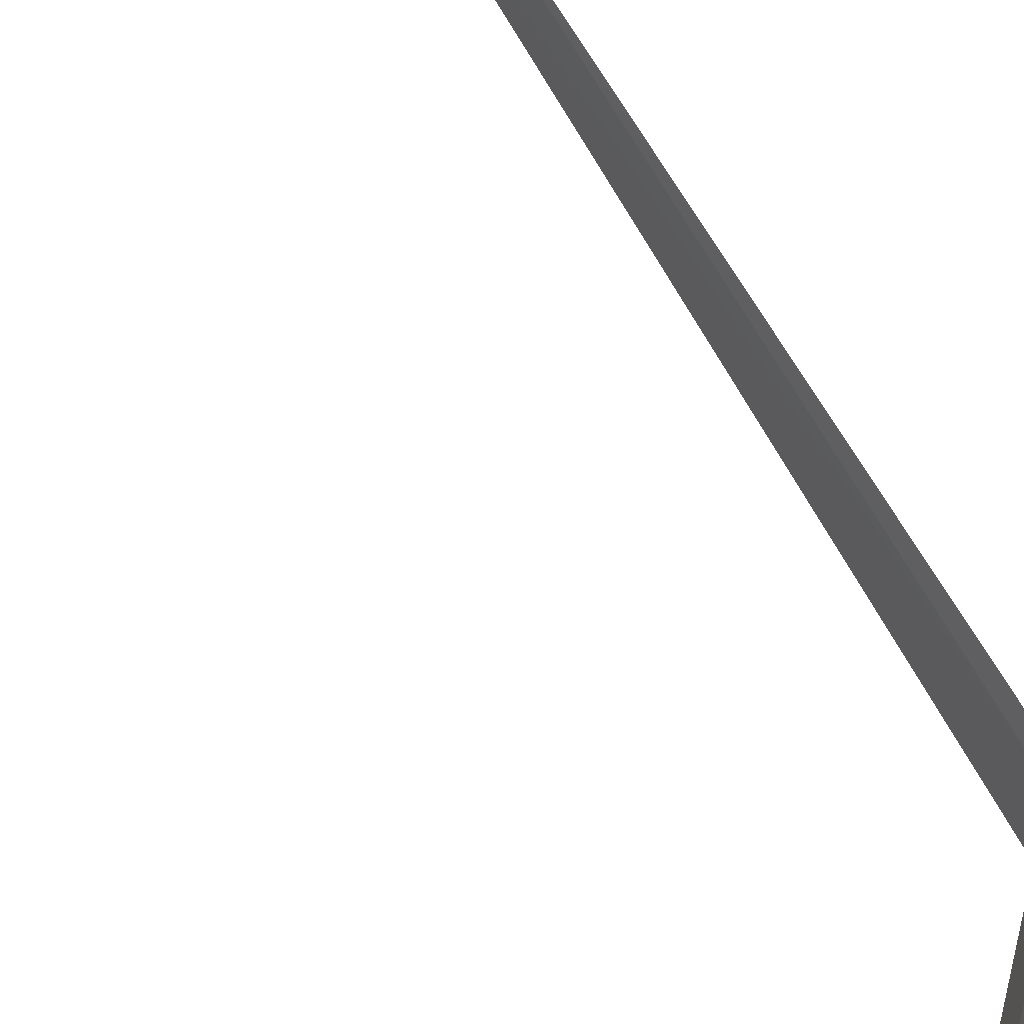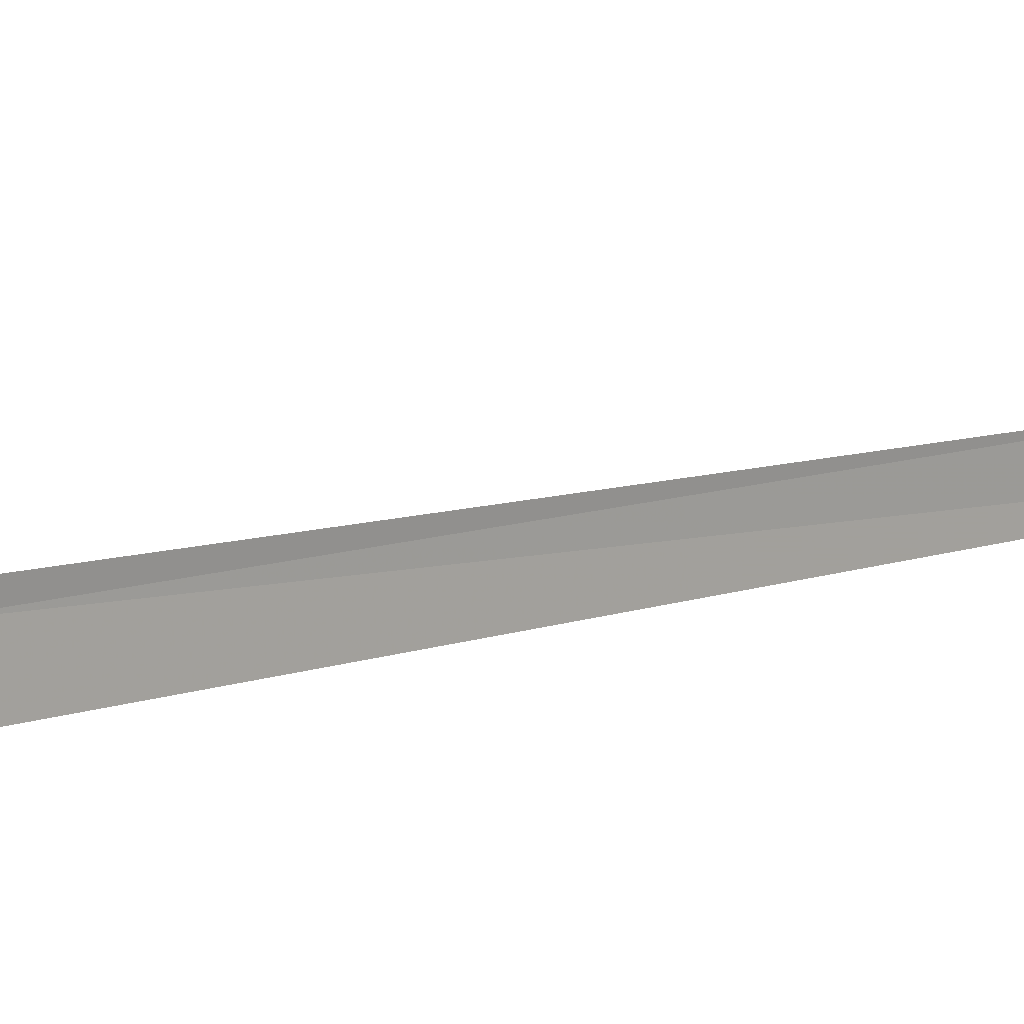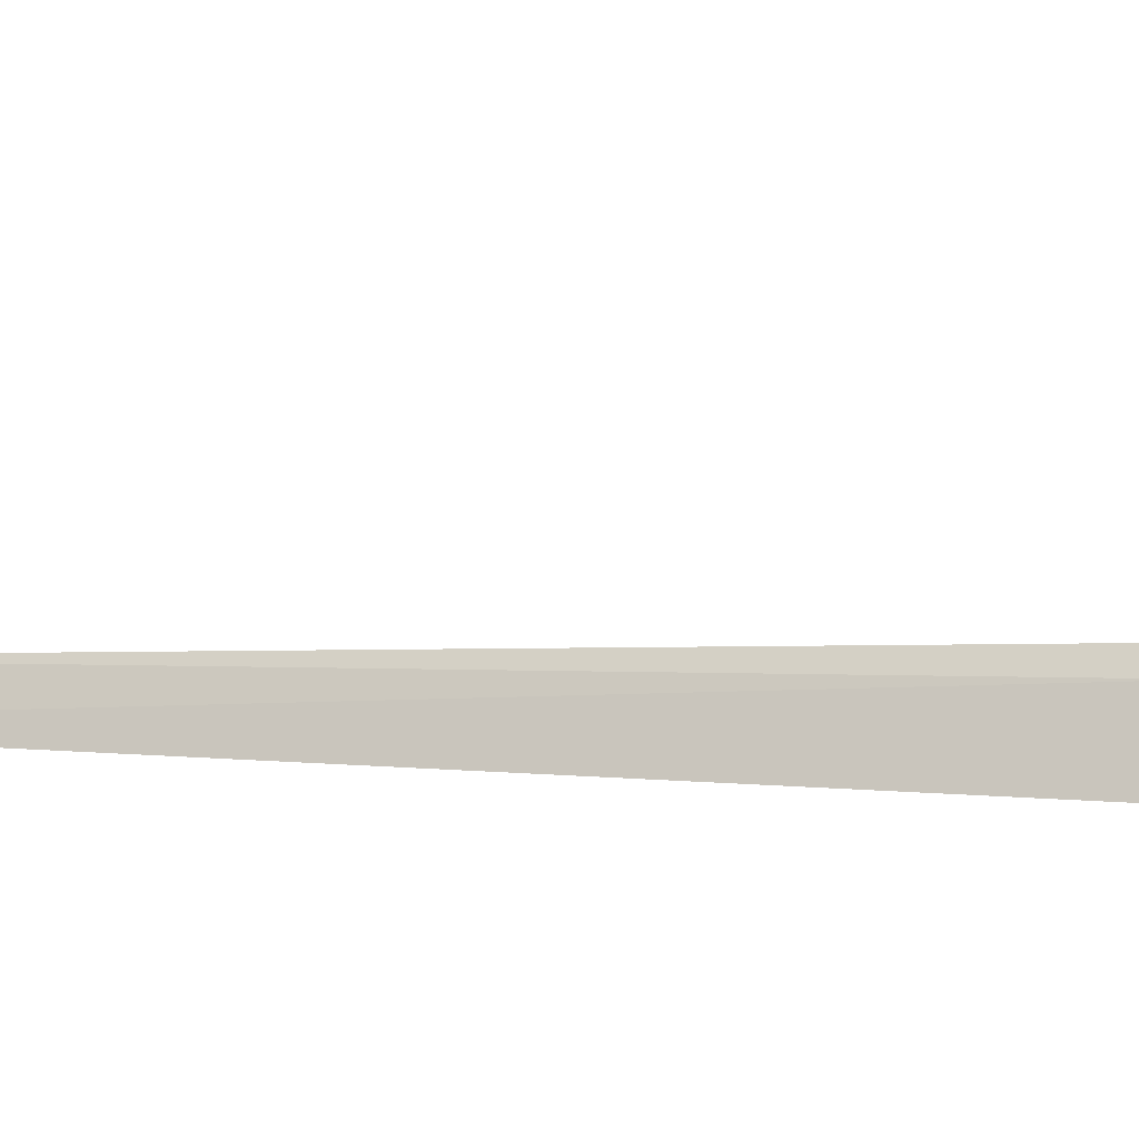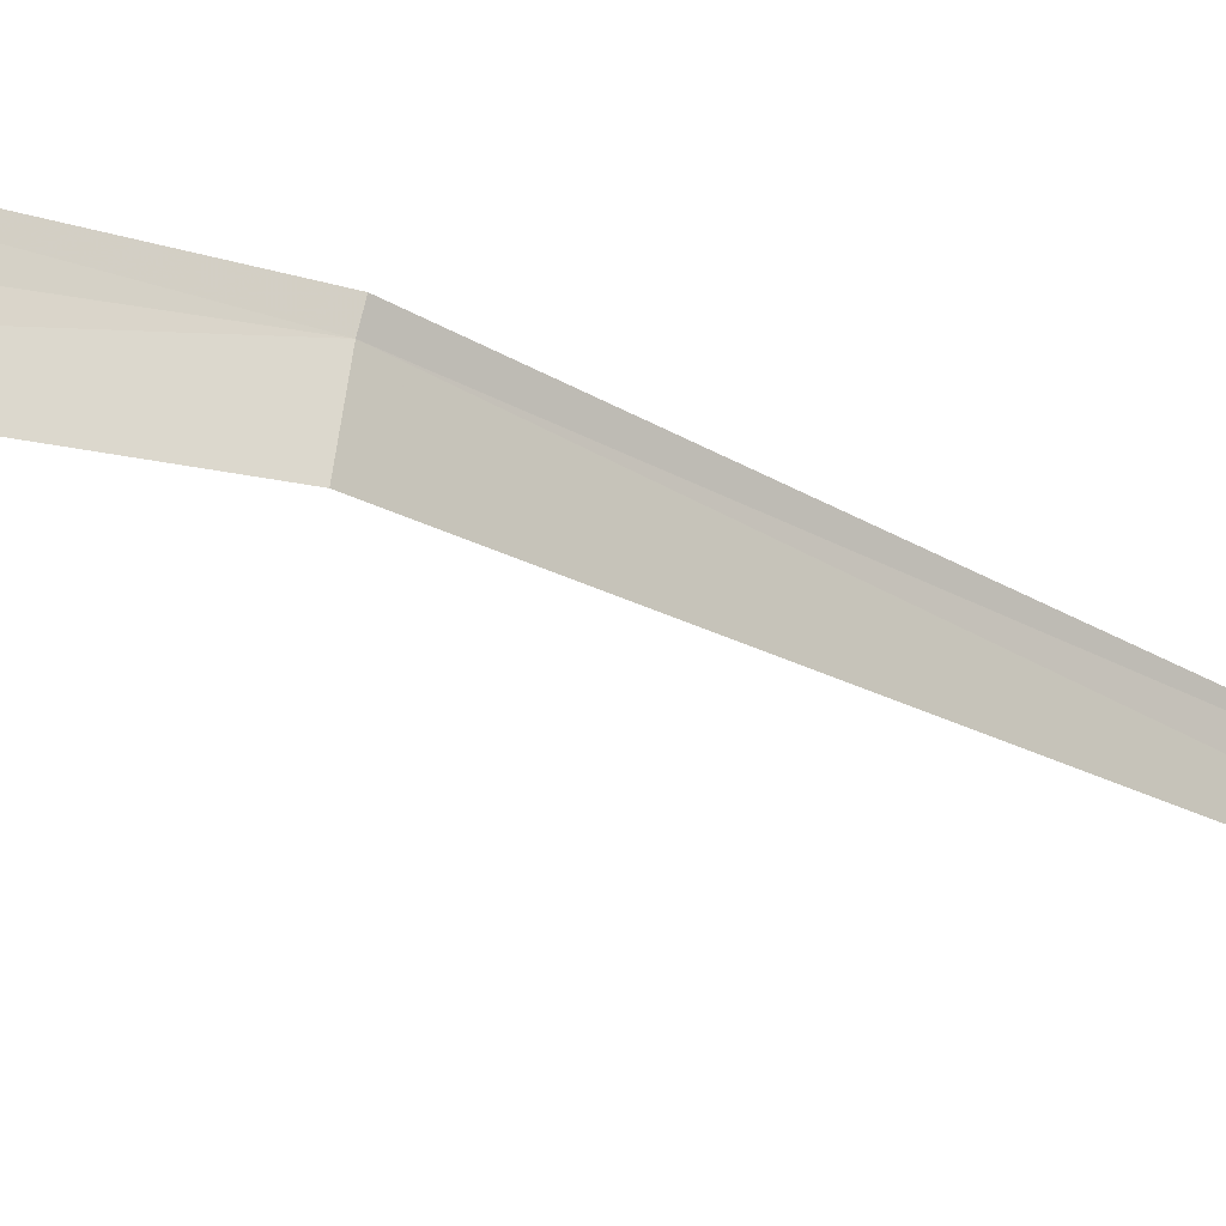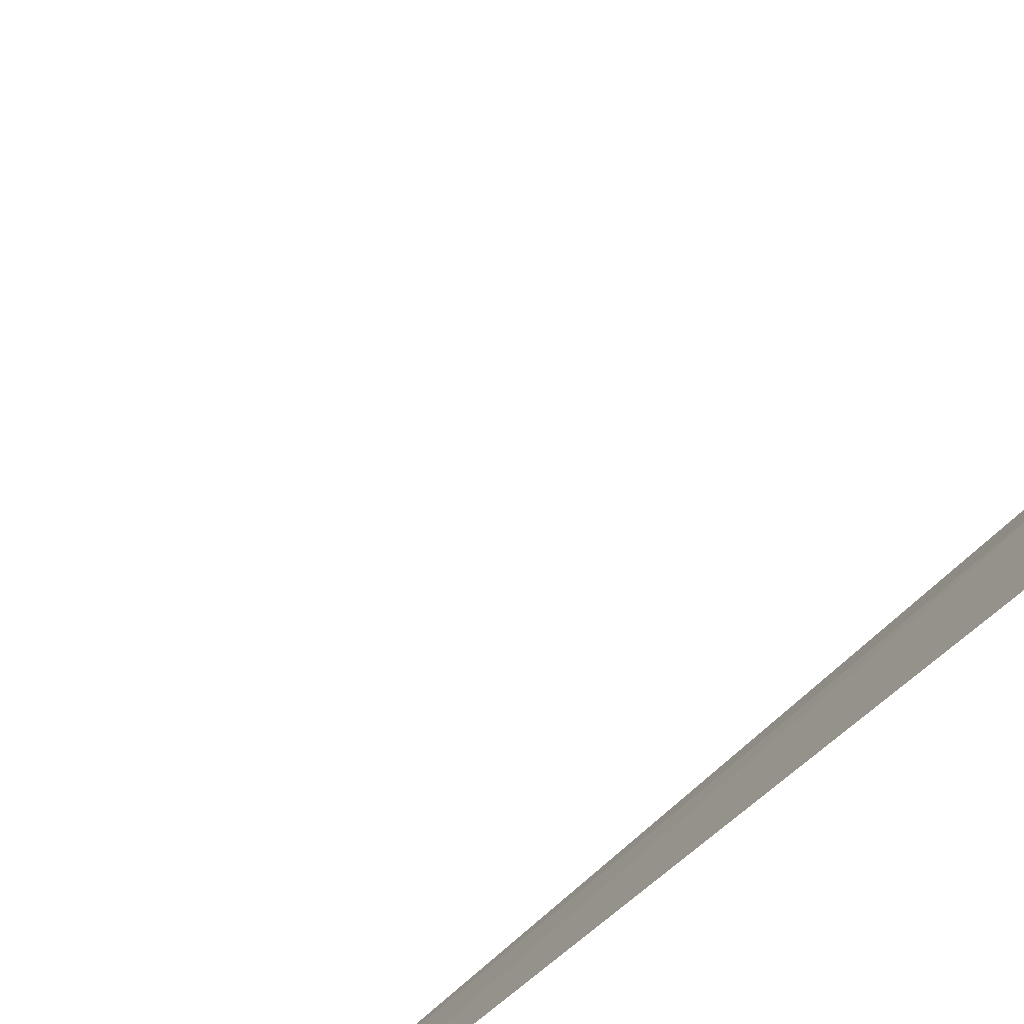
<metadata>
{"format":"obj","ext":"obj","renderer":"f3d","projection":"perspective","resolution":1024,"background":"white","views":[{"elev":68.8,"azim":150.1,"up":"+Z"},{"elev":-13.0,"azim":-53.4,"up":"+Z"},{"elev":1.9,"azim":106.4,"up":"+Z"},{"elev":-30.0,"azim":-129.1,"up":"+Z"},{"elev":-40.5,"azim":144.8,"up":"+Z"}]}
</metadata>
<code>
v 1.284 4.35 10.42
v 2.514 5.585 10.6
v 1.333 4.35 10.21
v 2.424 5.625 11.01
v 1.259 4.35 10.48
v 2.475 5.603 10.8
v 1.282 1.262 10.41
v 1.318 1.226 10.29
f 1 2 3
f 1 5 4
f 1 4 6
f 1 6 2
f 1 7 5
f 1 8 7
f 1 3 8

</code>
